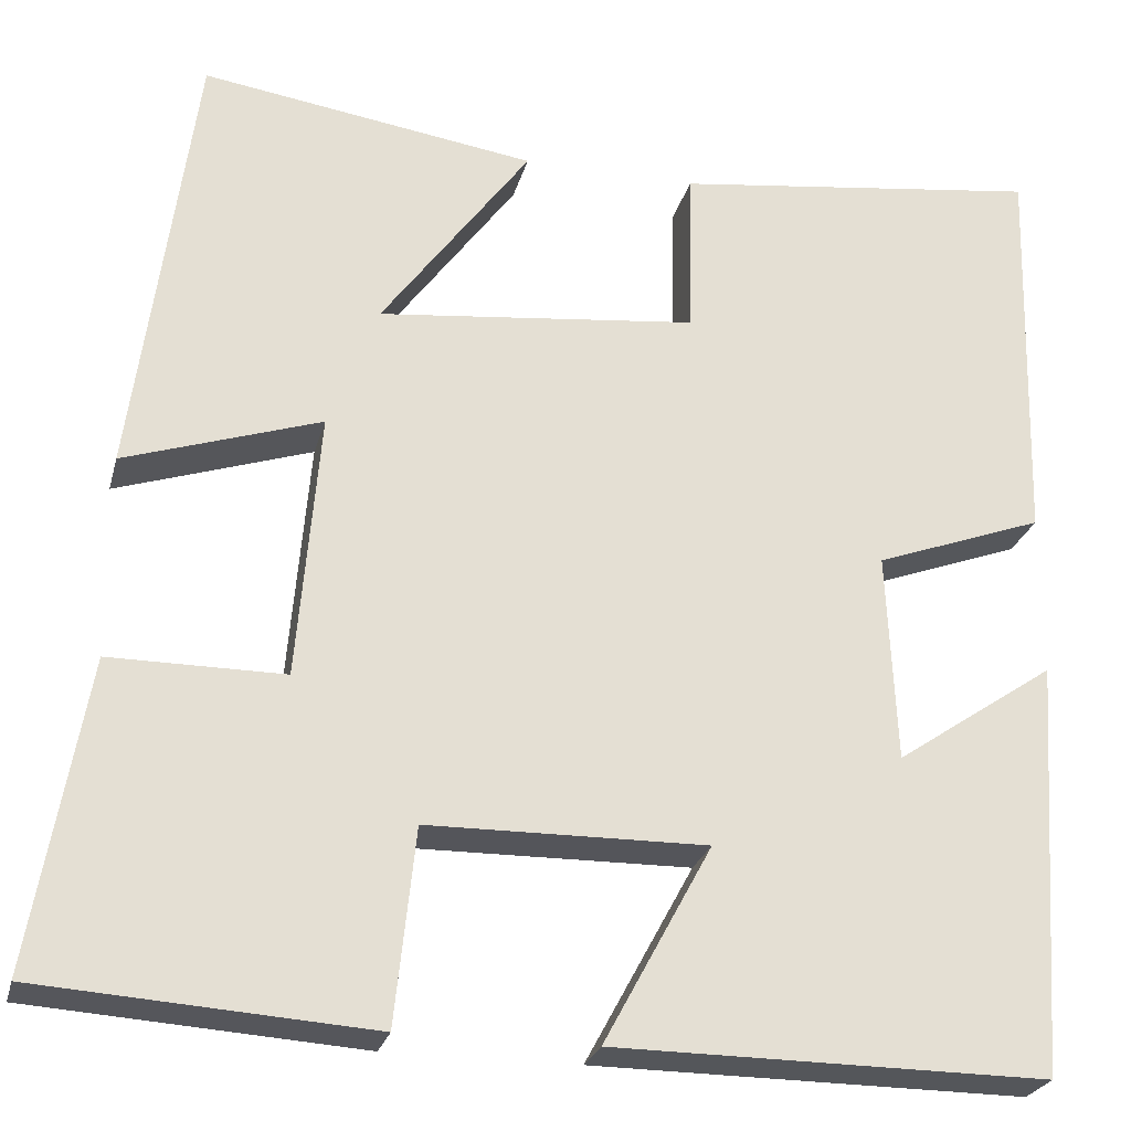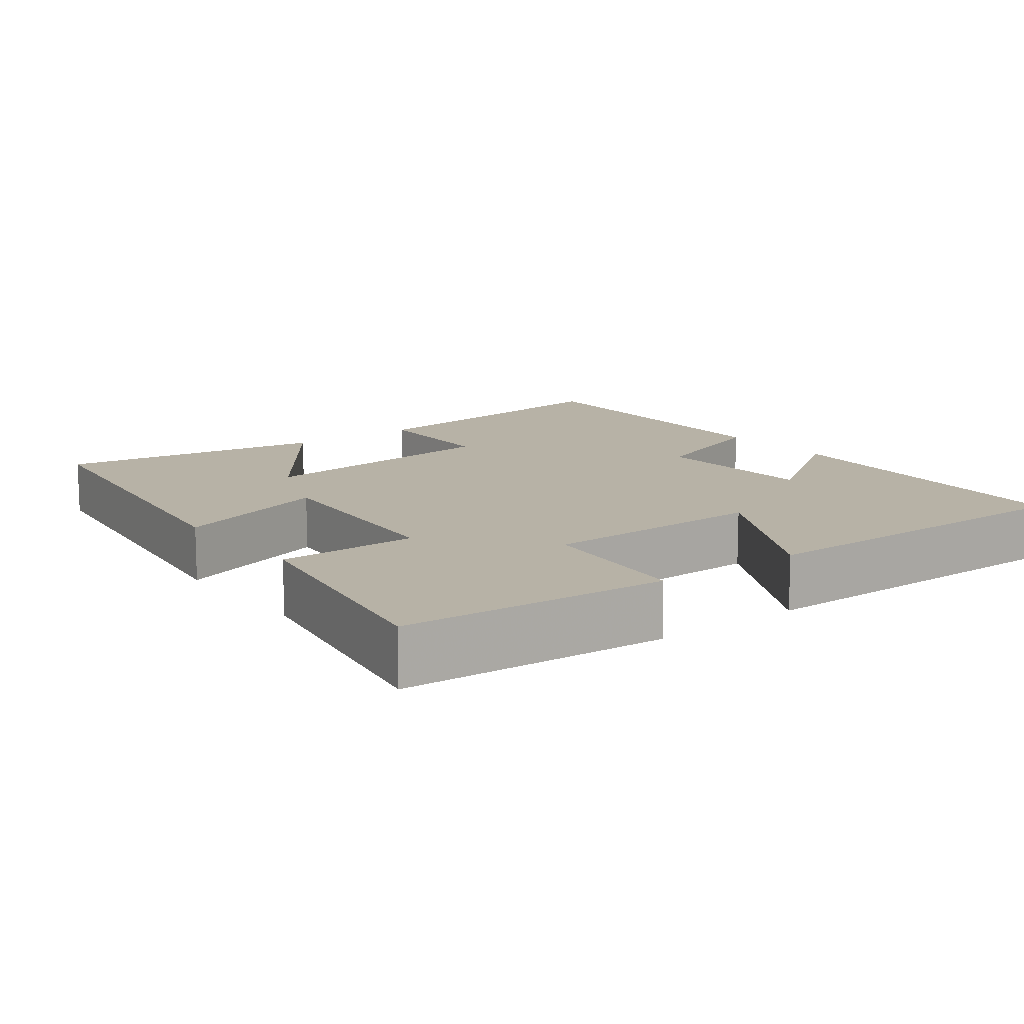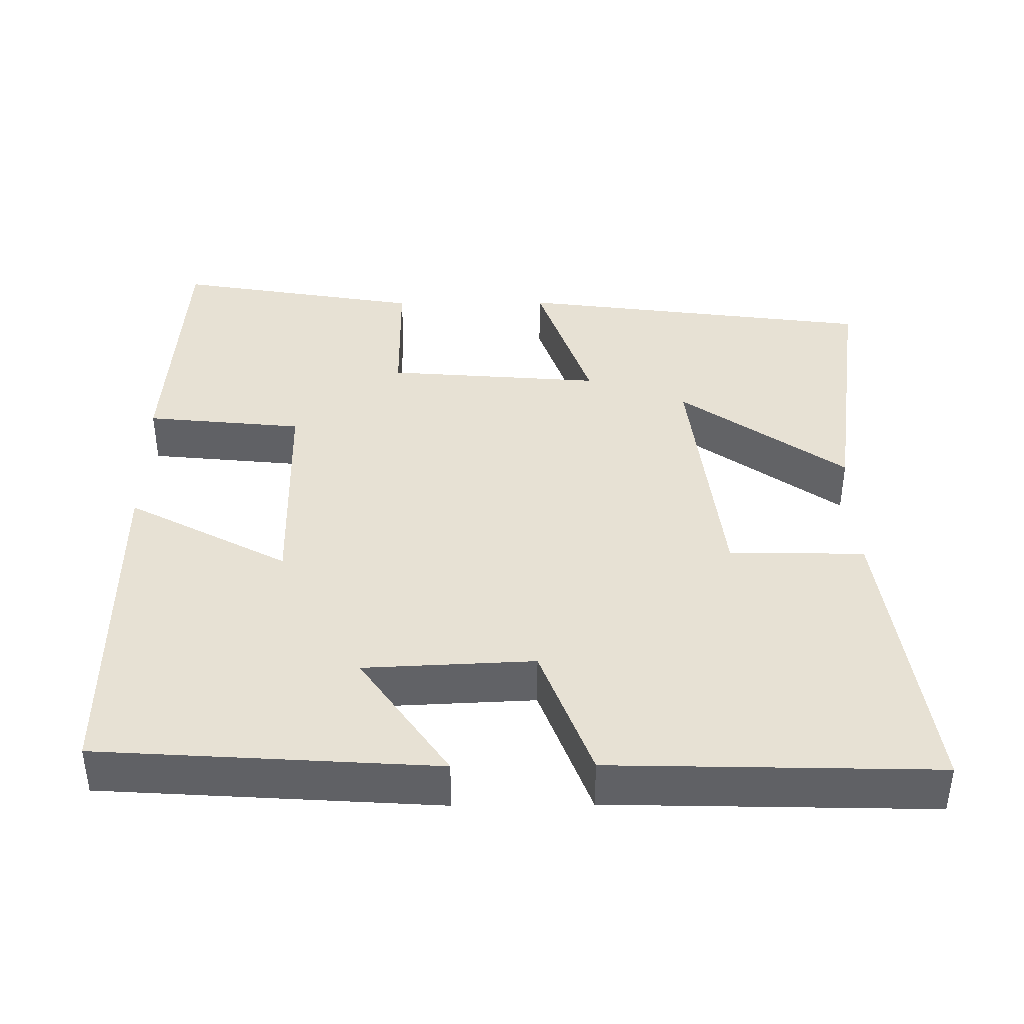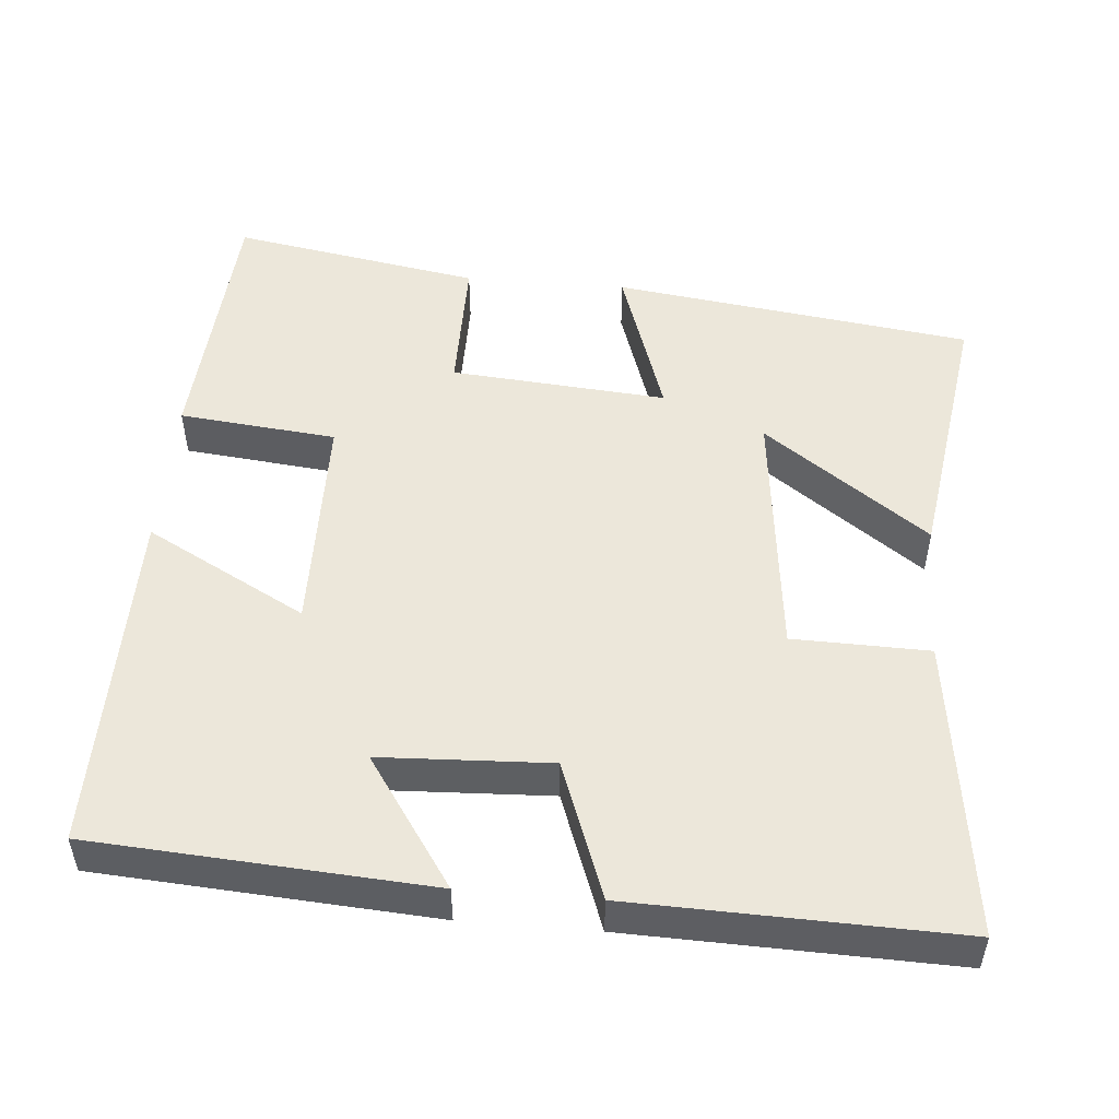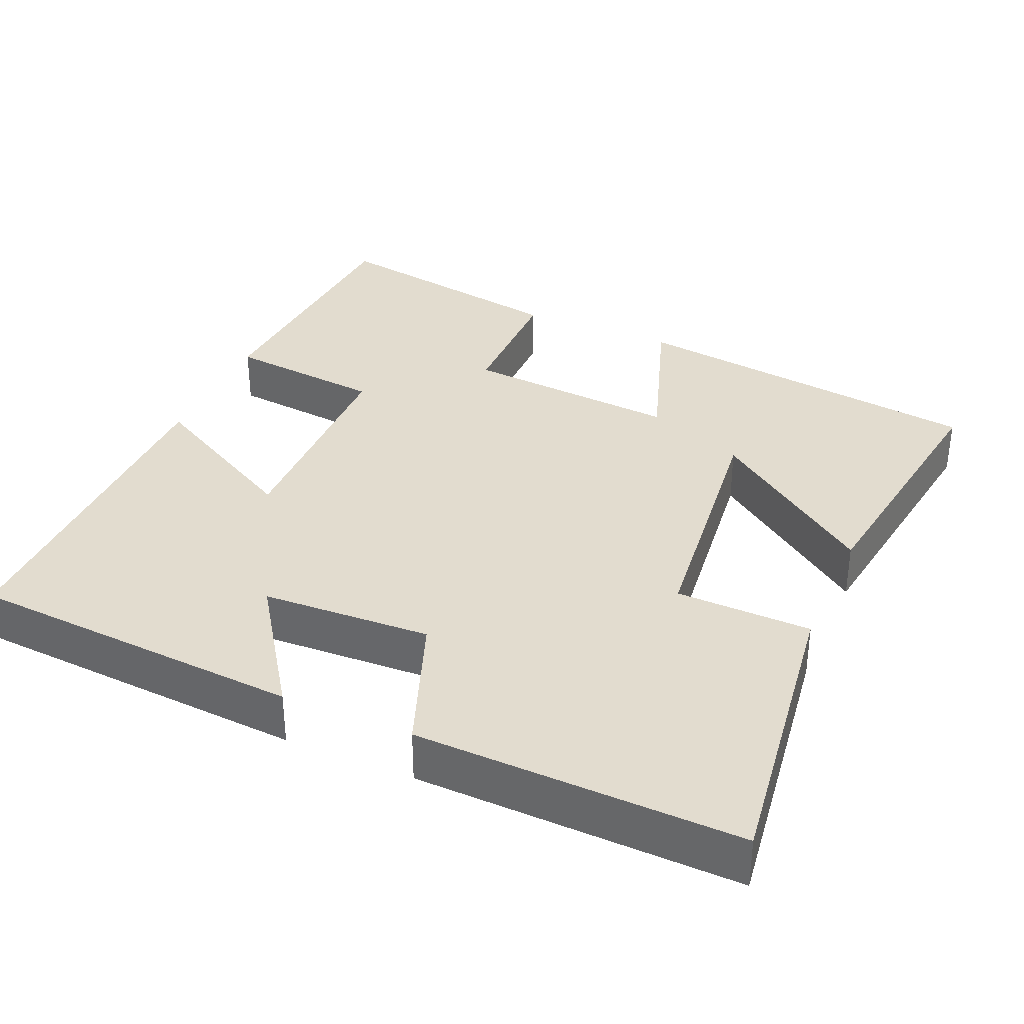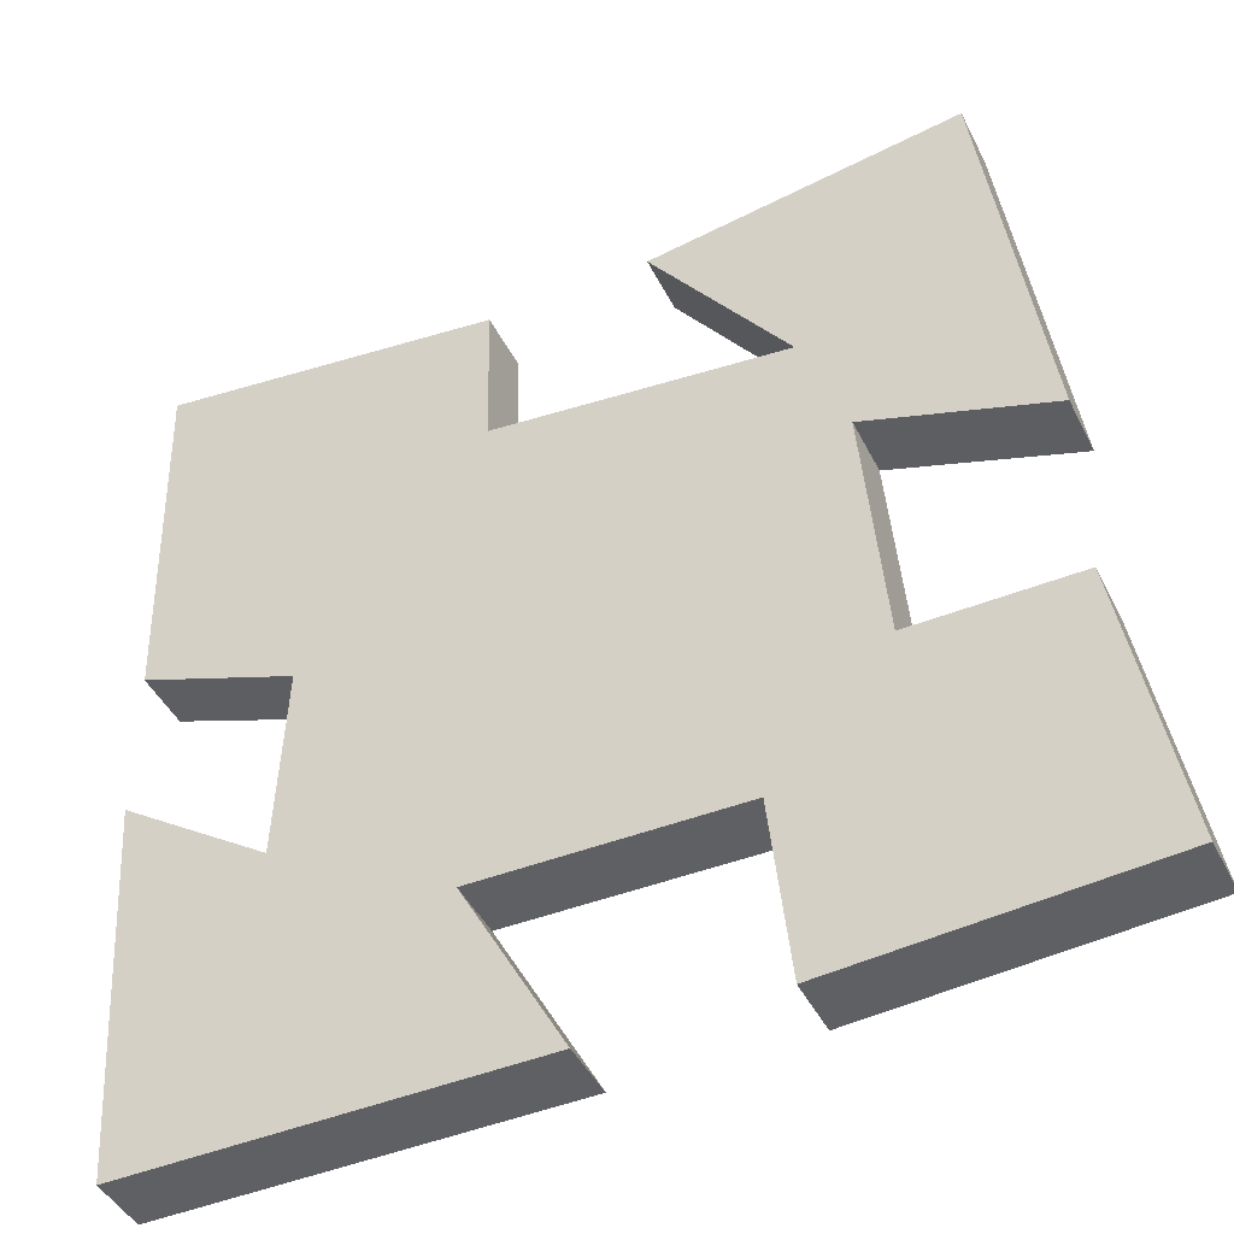
<metadata>
{"format":"obj","ext":"obj","renderer":"f3d","projection":"perspective","resolution":1024,"background":"white","views":[{"elev":-25.3,"azim":166.0,"up":"+Z"},{"elev":12.5,"azim":142.7,"up":"+Y"},{"elev":39.6,"azim":-90.6,"up":"+Y"},{"elev":50.4,"azim":-85.2,"up":"+Y"},{"elev":34.7,"azim":-66.6,"up":"+Y"},{"elev":-44.3,"azim":25.3,"up":"+Z"}]}
</metadata>
<code>
v 0.558 0.07 -0.476
v 0.202 0.07 -0.5
v 0.18 0.07 -0.29
v -0.12 0.07 -0.286
v -0.004 0.07 -0.5
v -0.47 0.07 -0.503
v -0.5 0.07 -0.055
v -0.328 0.07 -0.172
v -0.318 0.07 0.054
v -0.5 0.07 0.121
v -0.512 0.07 0.552
v -0.113 0.07 0.5
v -0.109 0.07 0.319
v 0.235 0.07 0.281
v 0.075 0.07 0.5
v 0.435 0.07 0.553
v 0.5 0.07 0.074
v 0.289 0.07 0.144
v 0.313 0.07 -0.144
v 0.5 0.07 -0.144
v 0.558 0 -0.476
v 0.202 0 -0.5
v 0.18 0 -0.29
v -0.12 0 -0.286
v -0.004 0 -0.5
v -0.47 0 -0.503
v -0.5 0 -0.055
v -0.328 0 -0.172
v -0.318 0 0.054
v -0.5 0 0.121
v -0.512 0 0.552
v -0.113 0 0.5
v -0.109 0 0.319
v 0.235 0 0.281
v 0.075 0 0.5
v 0.435 0 0.553
v 0.5 0 0.074
v 0.289 0 0.144
v 0.313 0 -0.144
v 0.5 0 -0.144
f 19 20 1 2
f 18 19 2 3
f 16 17 18
f 14 15 16
f 14 16 18
f 13 14 18 3
f 9 10 11 12
f 8 9 12 13
f 5 6 7 8
f 4 5 8
f 3 4 8 13
f 22 21 40 39
f 23 22 39 38
f 38 37 36
f 36 35 34
f 38 36 34
f 23 38 34 33
f 32 31 30 29
f 33 32 29 28
f 28 27 26 25
f 28 25 24
f 33 28 24 23
f 1 21 22 2
f 2 22 23 3
f 3 23 24 4
f 4 24 25 5
f 5 25 26 6
f 6 26 27 7
f 7 27 28 8
f 8 28 29 9
f 9 29 30 10
f 10 30 31 11
f 11 31 32 12
f 12 32 33 13
f 13 33 34 14
f 14 34 35 15
f 15 35 36 16
f 16 36 37 17
f 17 37 38 18
f 18 38 39 19
f 19 39 40 20
f 20 40 21 1

</code>
